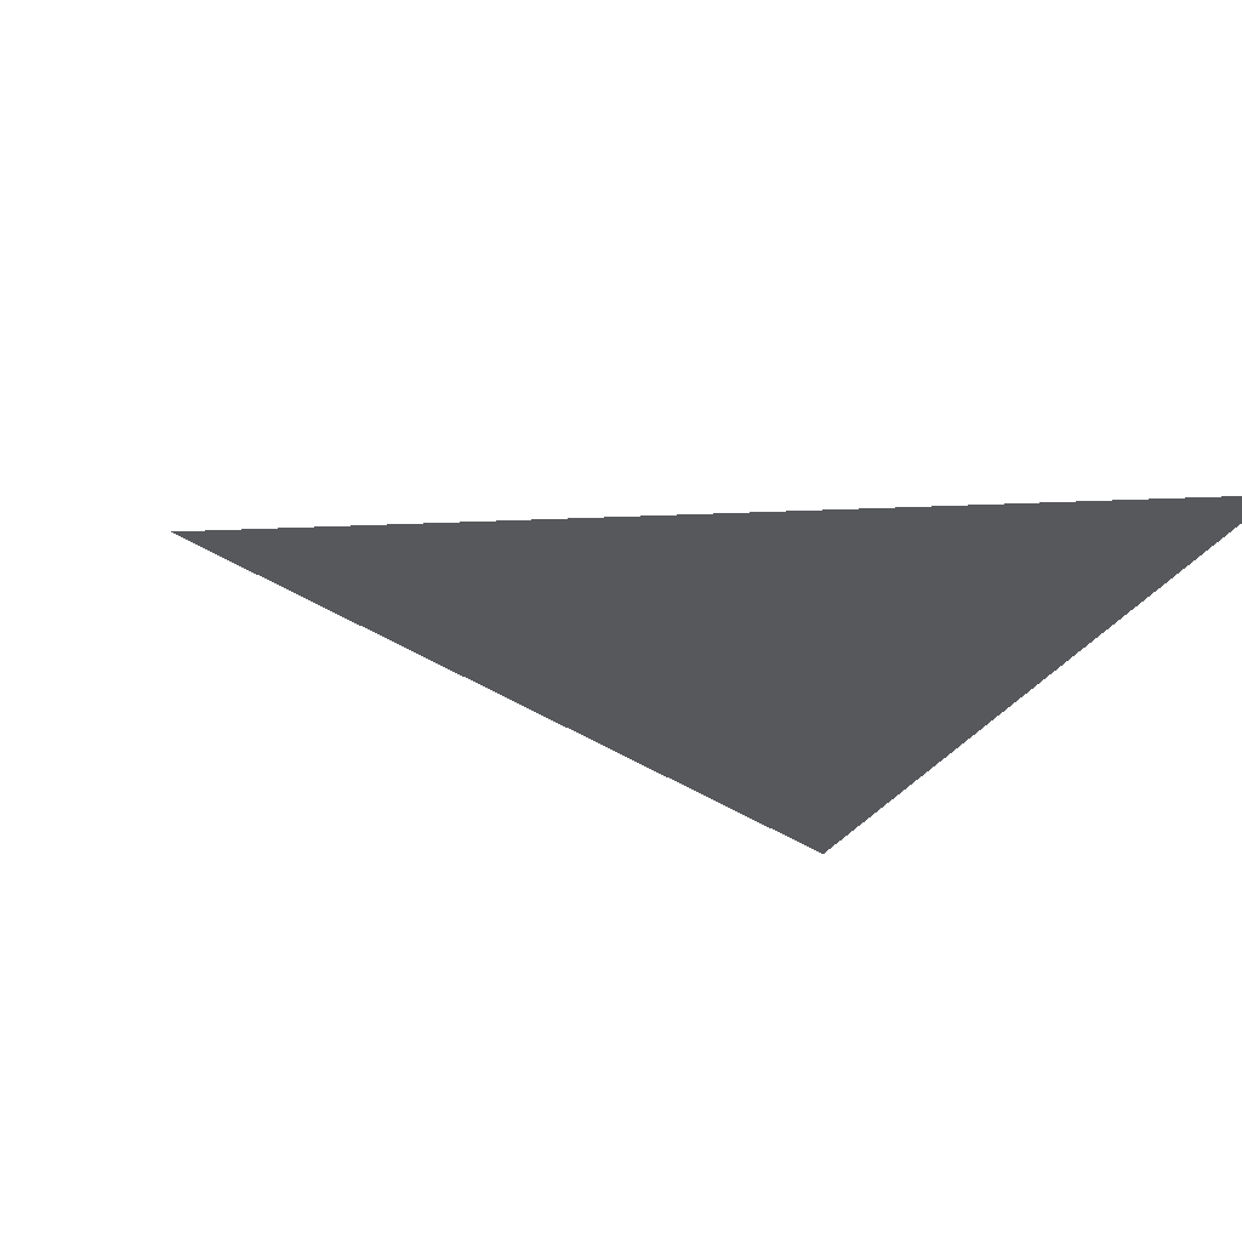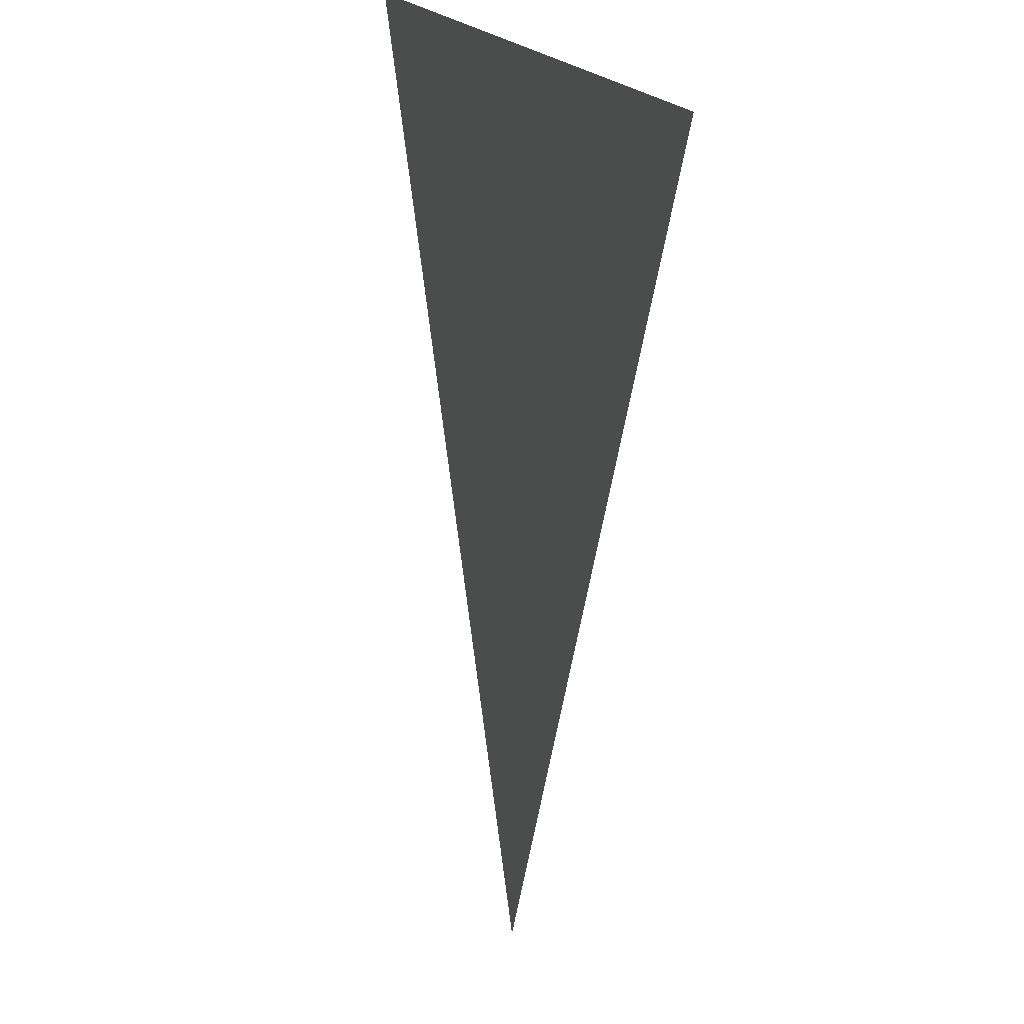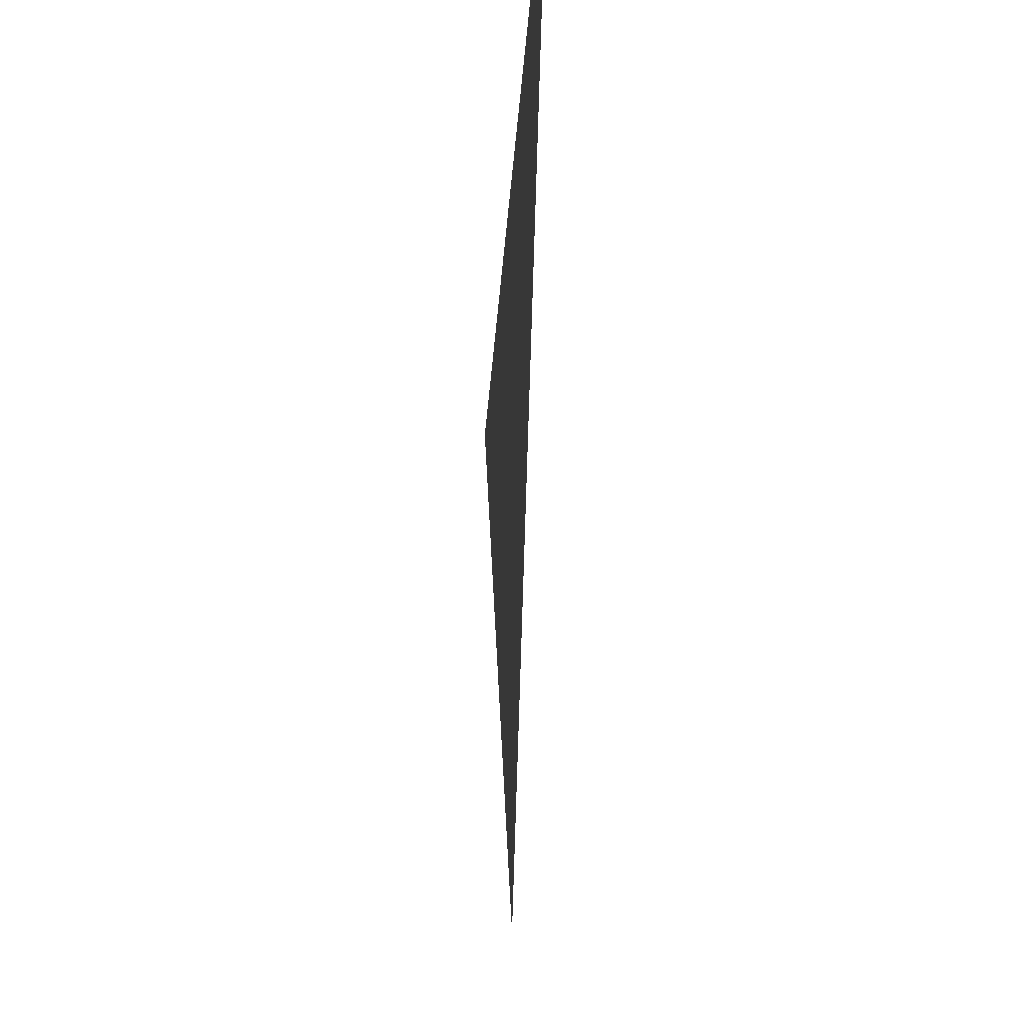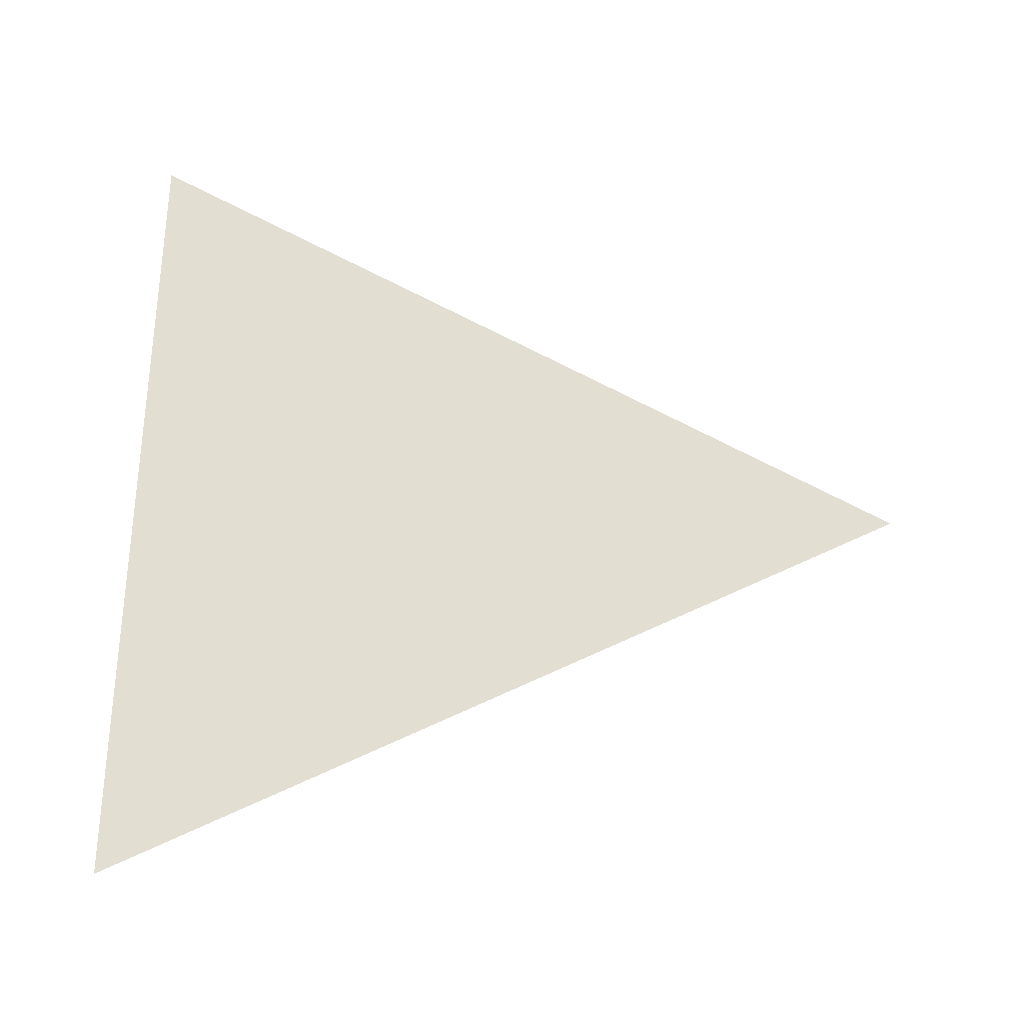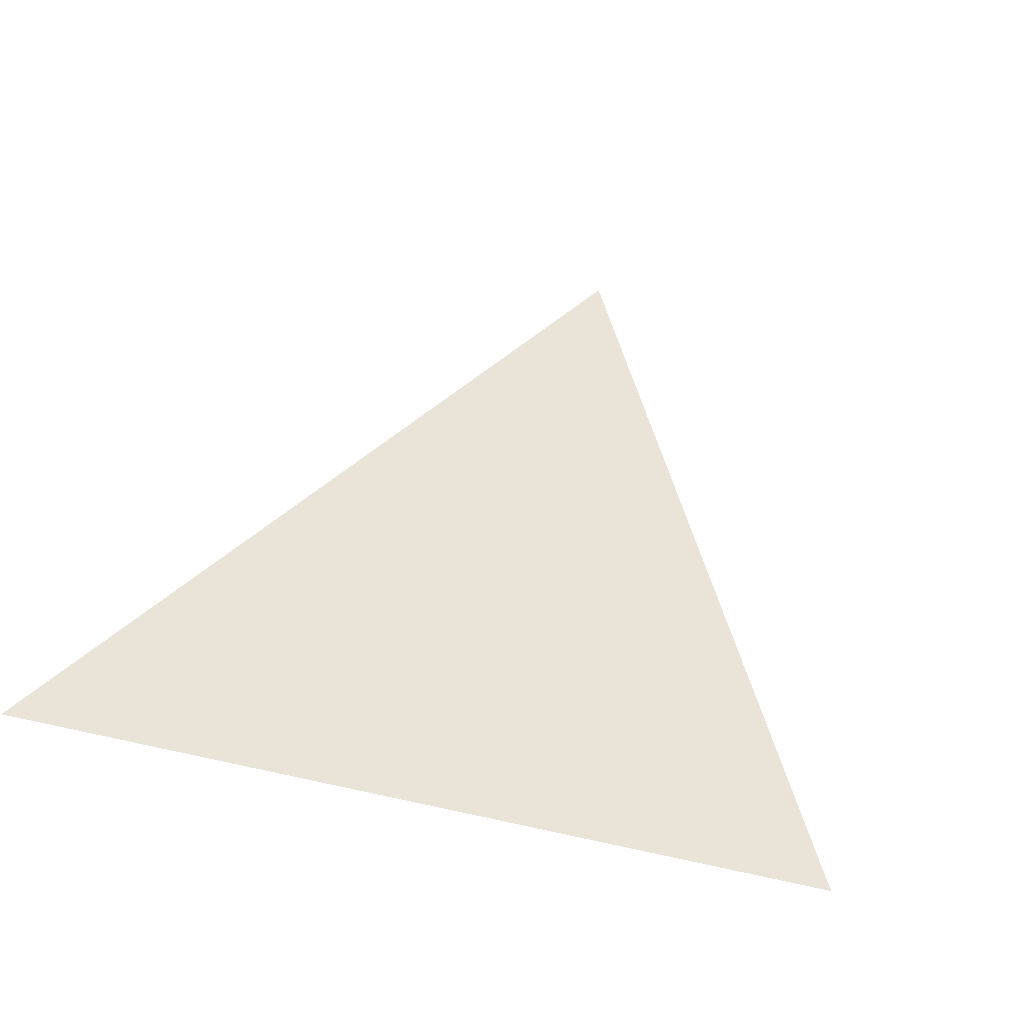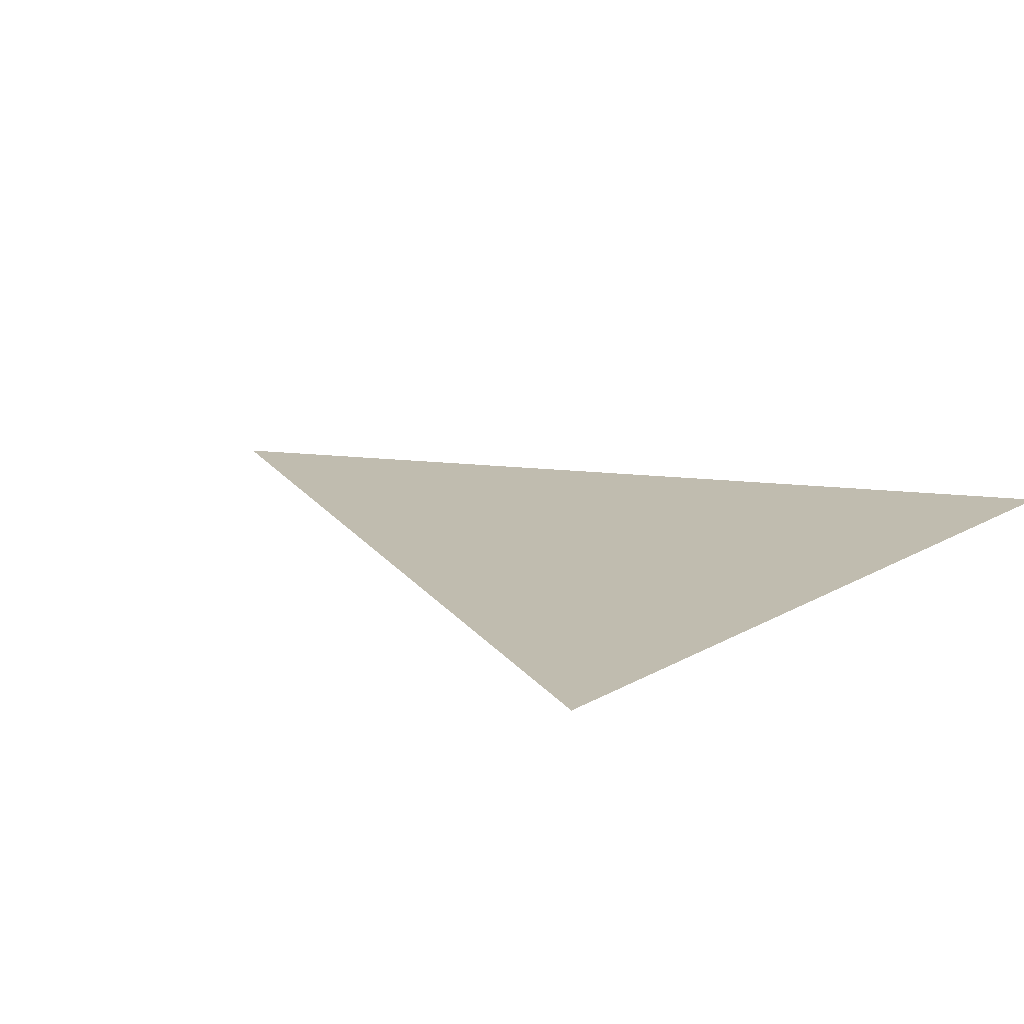
<metadata>
{"format":"obj","ext":"obj","renderer":"f3d","projection":"perspective","resolution":1024,"background":"white","views":[{"elev":-28.1,"azim":-112.8,"up":"+Y"},{"elev":17.4,"azim":-107.7,"up":"+Z"},{"elev":-36.6,"azim":-94.2,"up":"+Z"},{"elev":67.7,"azim":91.9,"up":"+Y"},{"elev":43.3,"azim":15.0,"up":"+Y"},{"elev":16.3,"azim":-49.8,"up":"+Y"}]}
</metadata>
<code>
o target_tri_frac_cell.042_target_tri_frac_cell.041
v -0.2966 -0 -0.1959
v -0.1642 -0 -0.6716
v -0.09211 -0 -0.4644
v -0.1921 -0 -0.6159
v 0.004585 0 -0.5273
v 0.6356 -0 0.8384
v -0.5989 -0 0.685
v -0.6835 -0 0.7131
v -0.5863 -0 0.7385
v -0.7082 -0 0.832
v -0.4357 -0 0.7672
v -0.2112 0 0.1092
v 0.02675 -0 0.5609
v 0.1728 -0 0.613
v 0.0354 -0 0.6514
v 0.55 -0 0.257
v 0.3441 -0 0.2967
v 0.3349 -0 0.3259
v 0.2761 -0 0.3656
v 0.06495 -0 -0.653
v 0.2111 -0 -0.5779
v 0.1328 -0 -0.7344
v 0.2101 -0 0.8083
v 0.06353 -0 0.5591
v -0.1926 -0 -0.01299
v -0.3664 -0 -0.001878
v 0.5301 -0 0.4394
v -0.2746 0 -0.4508
v -0.3487 0 -0.2701
v 0.08762 0 -0.8248
v -0.003638 0 -0.8064
v 0.06759 -0 -0.6658
v 0.04749 -0 -0.3195
v 0.02557 -0 -0.3508
v -0.09816 -0 -0.4446
v -0.1545 -0 -0.3681
v -0.1242 0 -0.4214
v 0.01617 -0 0.5537
v -0.1979 -0 0.6908
v 0.3753 -0 0.3668
v 0.2583 -0 0.4221
v 0.1839 -0 0.6052
v 0.3556 -0 0.6099
v 0.3456 -0 0.6386
v 0.1922 -0 0.6901
v -0.6385 -0 0.8622
v -0.5354 0 1
v -0.7903 0 1
v -0.4634 -0 0.2282
v -0.5191 -0 0.3892
v 0.8414 0 0.7086
v 0.6365 -0 0.7851
v 0.6951 -0 0.9192
v -0.435 -0 0.6107
v 0.01133 -0 0.02315
v 0.5754 -0 0.2573
v 0.4992 0 -0.001614
v 0.3199 -0 0.09234
v 0.3157 0 0.06285
v 0 0 -1
v 0.04225 0 -0.9155
v 0.4478 -0 0.5322
v 0.5443 -0 0.4351
v -0.0175 0 -0.148
v 0.1348 -0 -0.2062
v 0.05328 -0 -0.2861
v 0.1346 0 -0.1772
v -0.01861 0 0.8068
v 0.1036 0 1
v 0.02192 -0 -0.1099
v -0.001263 0 -0.1053
v 0.1318 0 -0.06501
v -0.6705 0 0.341
v -0.5379 0 0.4295
v -0.5938 -0 0.4908
v -0.7408 0 0.4817
v -0.2343 0 -0.5313
v -0.1592 0 -0.387
v 0.2207 -0 -0.4985
v 0.03094 -0 -0.5864
v 0.1458 -0 -0.4154
v 0.6135 0 0.2271
v 0.7076 0 0.4152
v -0.08946 -0 0.2594
v 0.3784 -0 0.5087
v 0.4081 -0 0.571
v 0.3791 -0 0.5901
v 0.237 -0 0.4456
v -0.06852 -0 0.1081
v -0.01186 -0 -0.01992
v -0.1906 -0 0.01903
v 0.1748 -0 0.7586
v -0.02825 -0 0.8006
v 0.2247 -0 0.4569
v 0.2339 -0 0.5227
v 0.3353 0 0.8548
v 0.3667 -0 0.9906
v 0.4699 0 1
v 0.3729 0 1
v 0.3063 -0 0.8092
v 0.282 -0 -0.1816
v 0.1701 -0 -0.1298
v -1 0 1
v -0.885 0 0.77
v -0.7346 -0 0.8321
v -0.03602 0 -0.928
v -0.07326 0 -0.8535
v 0.3099 -0 0.1725
v -0.5934 0 0.6639
v -0.7805 -0 0.6438
v 0.7054 0 1
v 0.5007 -0 0.9175
v 0.1349 -0 0.06712
v 0.6231 -0 0.6241
v 0.4149 -0 0.5607
v 0.1115 0 0.1219
v 0.1735 -0 0.9158
v 0.109 -0 0.9857
v -0.04587 -0 0.2085
v -0.1888 -0 0.07965
v -0.2151 -0 0.2454
v 0.07128 -0 0.3659
v -0.02483 -0 0.4228
v -0.1412 -0 -0.2205
v -0.1853 -0 -0.1891
v -0.1598 -0 -0.3766
v -0.3987 -0 0.03428
v -0.2469 -0 0.2109
v -0.4638 -0 0.2081
v -0.5317 -0 0.1248
v 0.5507 -0 0.7041
v 0.503 0 0.8802
v 1 0 1
v 0.7955 0 0.8482
v 0.9685 0 0.937
v 0.9465 0 1
v 0.7785 -0 0.8815
v -0.5269 -0 0.3977
v -0.5576 0 0.1151
v 0.4904 -0 0.8416
v 0.4915 -0 0.8556
v 0.3688 -0 0.7558
v 0.3573 -0 0.7547
v -0.0321 -0 0.4377
v -0.8153 0 0.6306
v -0.3325 -0 -0.1052
v -0.4414 0 -0.1173
v -0.3616 0 -0.2767
v 0.7136 0 0.9365
v -0.03735 -0 -0.7387
v -0.1521 0 -0.6958
v -0.3339 -0 0.4672
v -0.3921 0 0.5308
v 0.8489 0 0.6979
v 0.5386 -0 0.6996
v 0.04508 -0 -0.311
v 0.000921 -0 -0.3021
v 0.3291 -0 0.04303
v 0.2873 -0 -0.0993
v -0.4497 -0 0.6341
v -0.6021 -0 0.6456
v -0.6338 -0 0.5085
v -0.4255 -0 0.9853
v 0.1344 0 -0.3797
v 0.3339 0 -0.3322
v 0.2231 -0 -0.3056
v 0.2465 0 -0.507
v -0.01589 -0 -0.06739
v -0.1623 -0 -0.08948
v 0.3244 0 -0.3239
v 0.1996 -0 -0.2418
v -0.2458 0 0.4484
v -0.3064 -0 0.4498
v -0.2258 -0 0.462
v -0.4133 -0 0.5982
v -0.2164 -0 0.6925
v 0.1278 -0 0.2827
v 0.1165 -0 0.2908
v 0.1923 -0 0.4563
v -0.1021 0 1
v -0.1261 0 0.8112
v -0.1702 -0 0.7856
v -0.4301 0 1
v 0.4034 0 -0.1931
v 0.2984 0 -0.1344
v 0.6097 -0 0.4757
v 0.8092 0 0.6183
v 0.6675 -0 0.5869
v -0.4418 -0 0.7783
v 0.0248 -0 -0.498
f 146 25 169 125 1
f 4 3 5 80 2
f 35 34 190 5 3
f 112 53 6 132
f 10 46 9 7 8
f 189 163 182 39 176 11
f 127 12 120 91 26
f 13 15 92 45 14 24
f 16 17 18 40 27 63 56
f 17 108 177 19 18
f 22 32 20 21
f 92 23 100 143 44 45
f 24 14 42 95 94 179
f 26 91 25 146
f 27 40 85 115 62
f 148 29 126 78 28
f 30 31 150 32 22
f 126 36 157 156 33 34 35 37 78
f 39 182 181 93 15 13 38
f 41 85 40 18 19
f 14 45 44 43 42
f 47 46 10 105 48
f 145 110 161 162 76
f 50 152 173 49
f 52 6 53 149 137 134 51
f 75 54 175 153 74
f 89 119 116 113 55
f 57 158 59 58 16 56 82
f 106 61 60
f 62 114 188 186 63 27
f 64 71 70 67 65 66
f 69 118 68 93 181 180
f 168 90 55 113 72 70 71
f 76 162 75 74 138 73
f 28 78 37 77
f 44 143 142 155 86 87 43
f 129 49 173 172 121 128
f 80 5 190 81 79
f 82 56 63 186 83
f 84 123 122 178 119
f 88 87 86 115 85 41
f 21 20 80 79 167
f 91 120 89 55 90
f 93 68 92 15
f 94 95 43 87 88
f 98 112 132 141 96 97 99
f 117 97 96 100 23
f 185 101 171 65 67 102 159
f 103 48 105 104
f 107 31 30 61 106
f 58 59 113 116 177 108
f 110 8 7 109 161
f 139 130 127 26 146 147
f 111 149 53 112 98
f 158 159 102 72 113 59
f 86 155 131 114 62 115
f 119 178 177 116
f 99 97 117 118 69
f 128 121 84 119 89 120 12
f 68 118 117 23 92
f 154 51 134 135
f 144 38 13 24 179 122 123
f 29 1 125 124 36 126
f 130 129 128 12 127
f 58 108 17 16
f 140 141 132 6 52 131
f 135 134 137 136 133
f 73 138 50 49 129 130 139
f 125 169 168 71 64 124
f 100 96 141 140 142 143
f 174 39 38 144
f 104 105 10 8 110 145
f 147 146 1 29 148
f 136 137 149 111
f 151 150 31 107
f 2 80 20 32 150 151
f 74 153 152 50 138
f 187 188 114 131 52 51 154
f 142 140 131 155
f 124 64 66 156 157
f 184 185 159 158 57
f 172 174 144 123 84 121
f 162 161 109 160 54 75
f 77 37 35 3 4
f 183 163 189 9 46 47
f 36 124 157
f 164 33 156 66 65 171 166
f 167 79 81 164 166 170 165
f 25 91 90 168 169
f 160 11 176 175 54
f 166 171 101 170
f 175 176 39 174 172 173 152 153
f 122 179 94 88 41 19 177 178
f 180 181 182 163 183
f 165 170 101 185 184
f 102 67 70 72
f 42 43 95
f 83 186 188 187
f 7 9 189 11 160 109
f 190 34 33 164 81
o source_tri_Plane.005
v -1 0 1
v 1 0 1
v 0 0 -1
f 191 192 193

</code>
